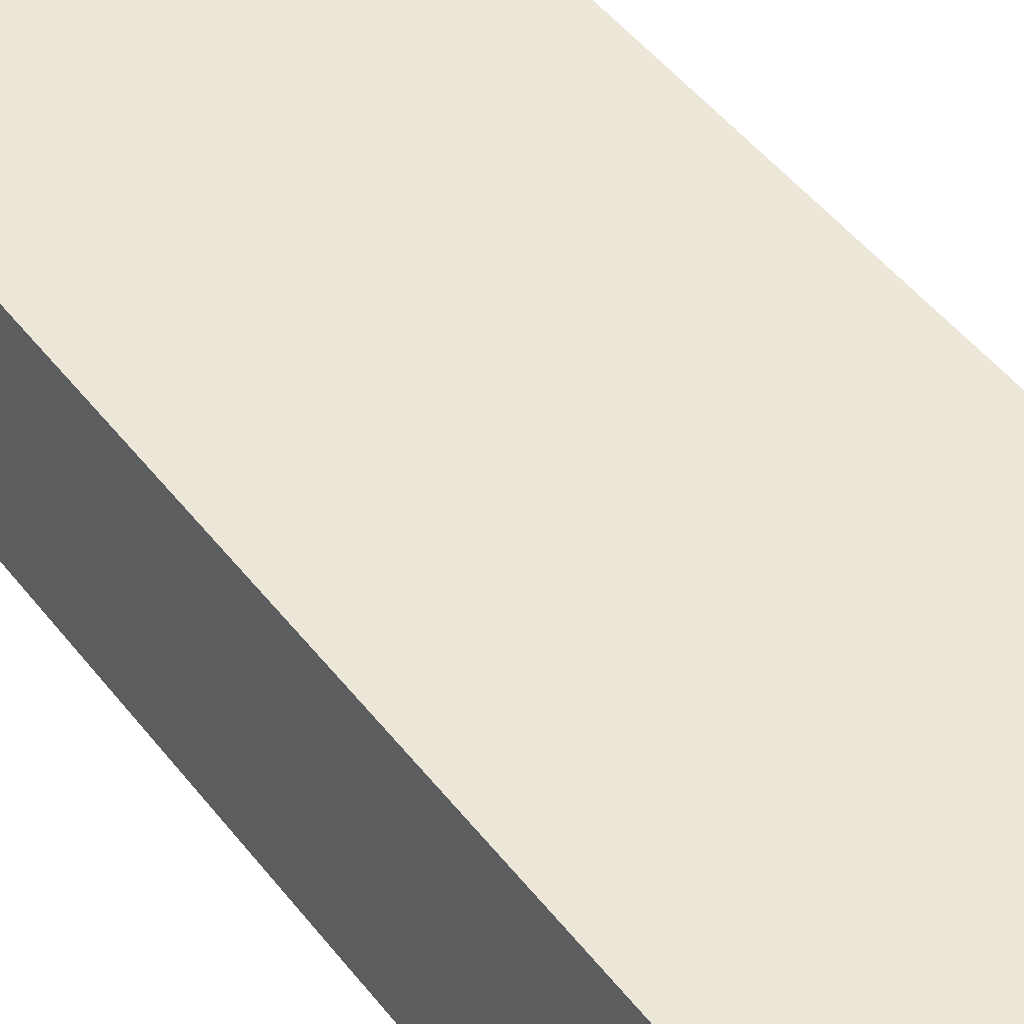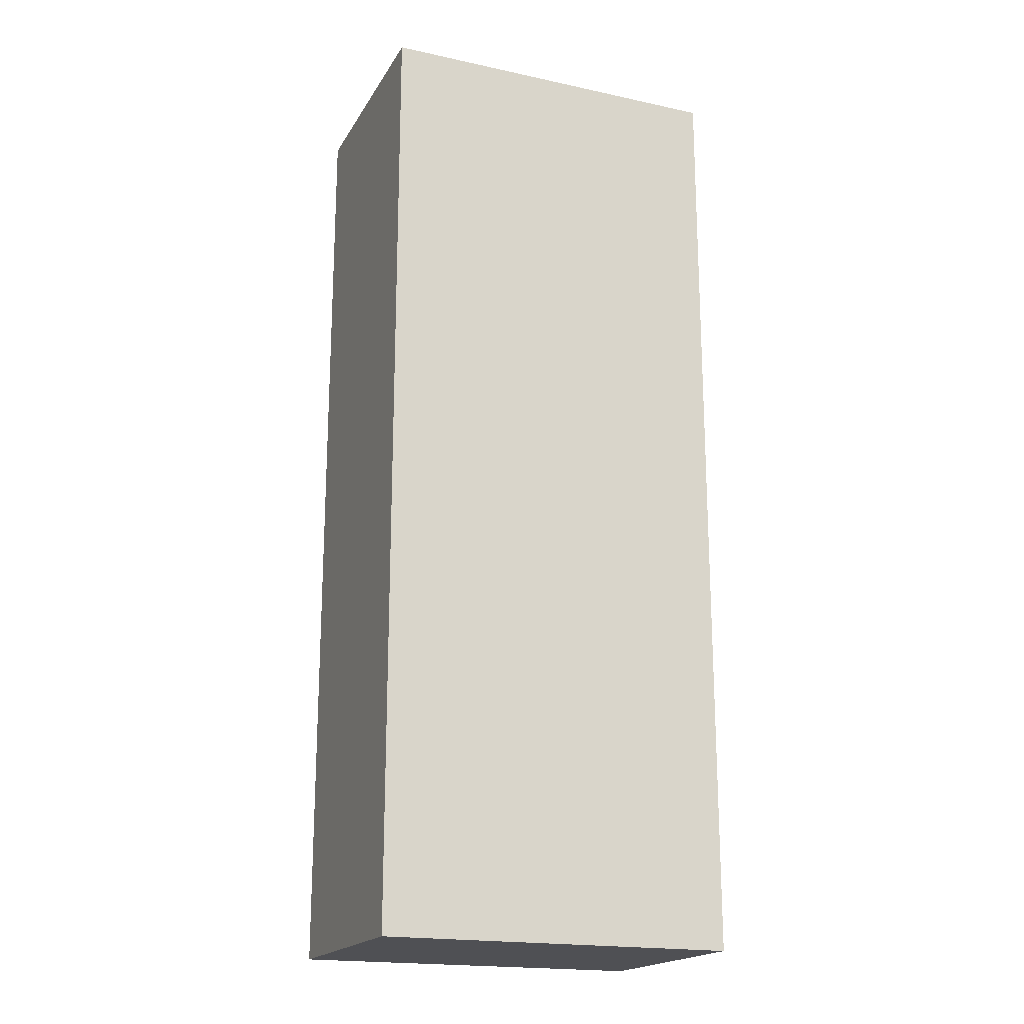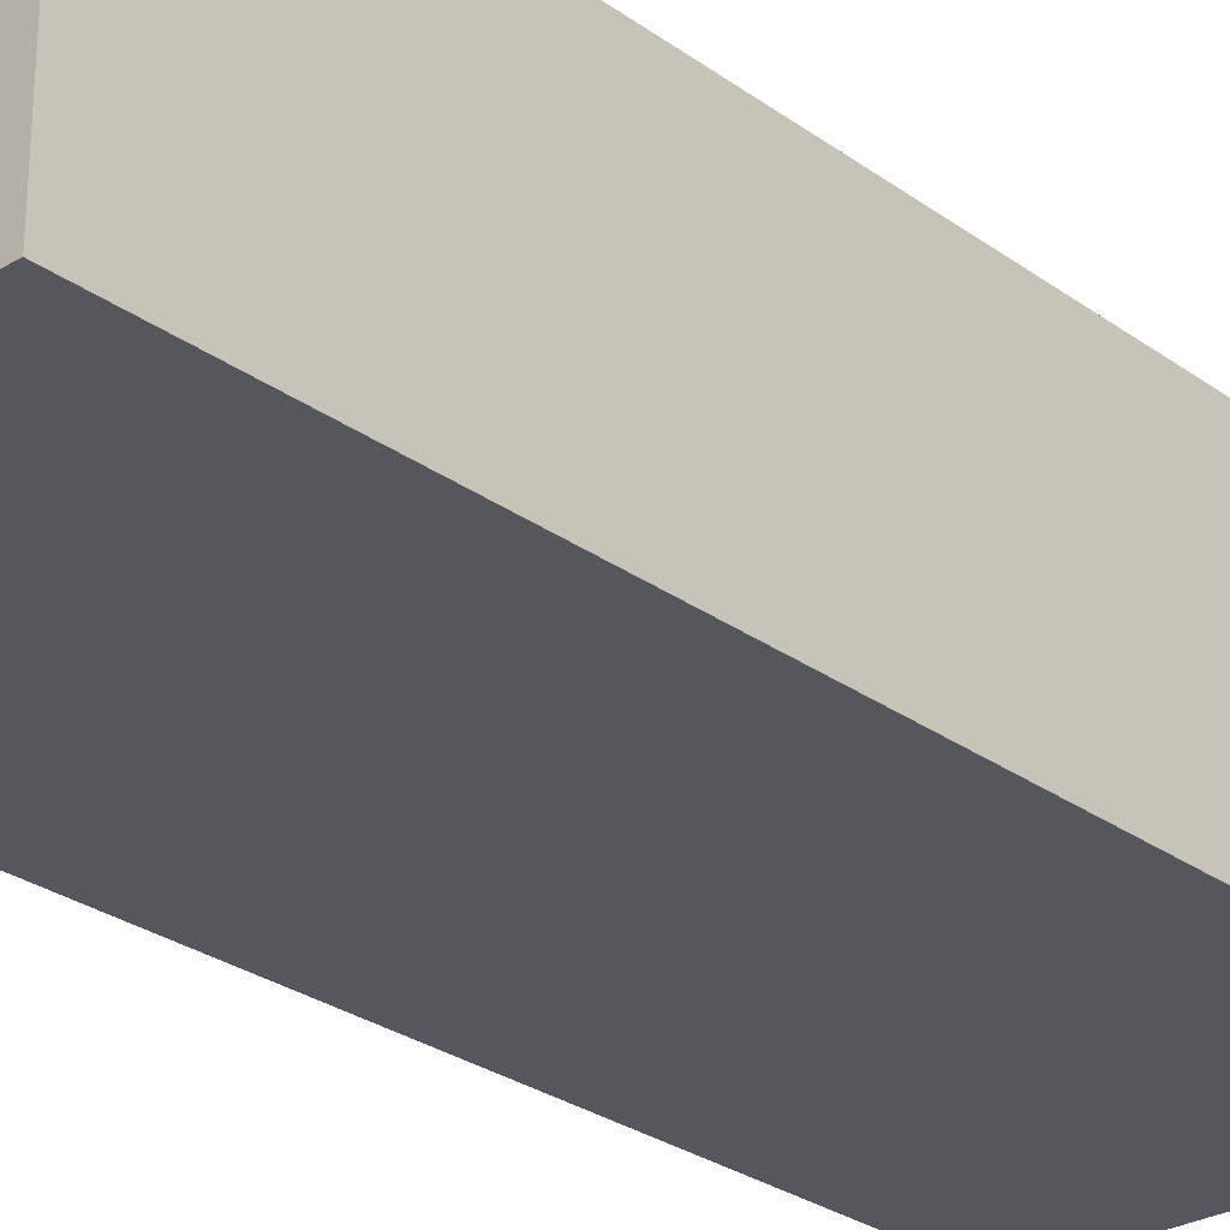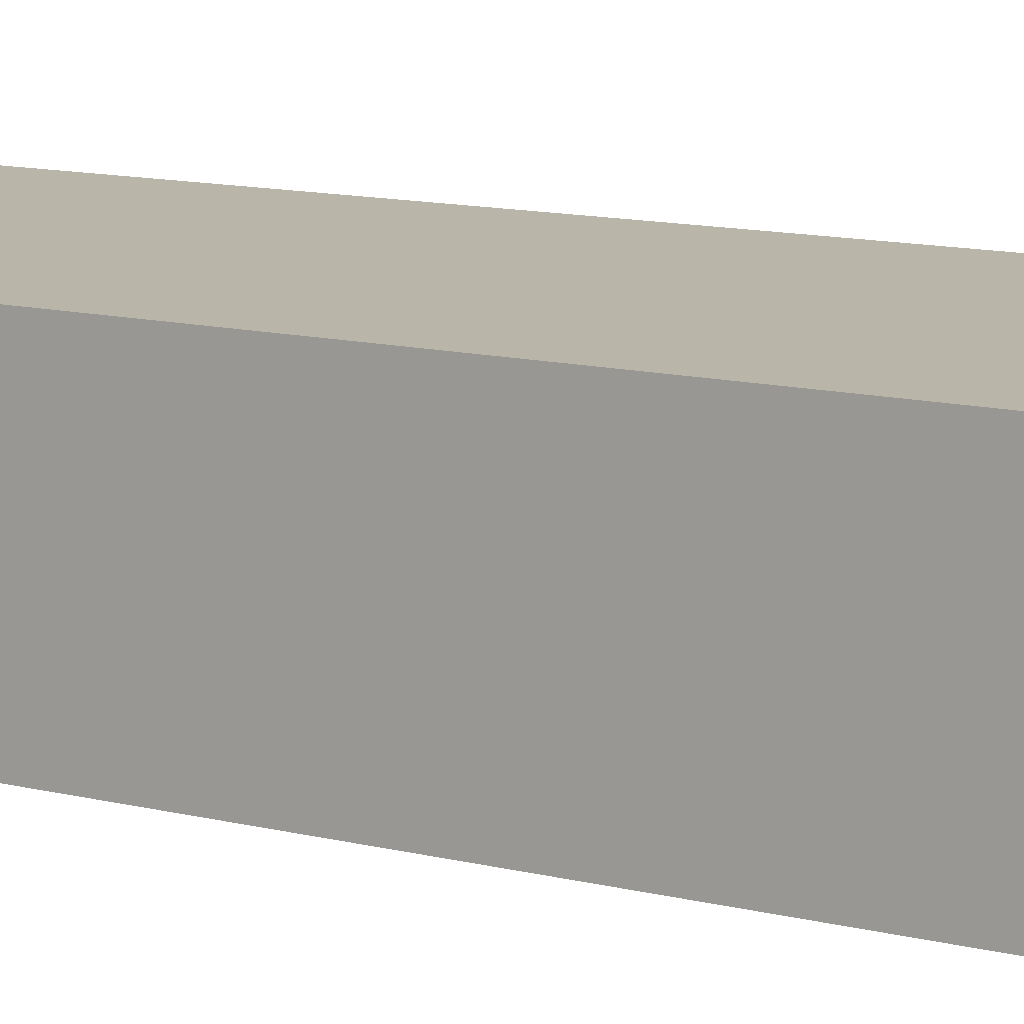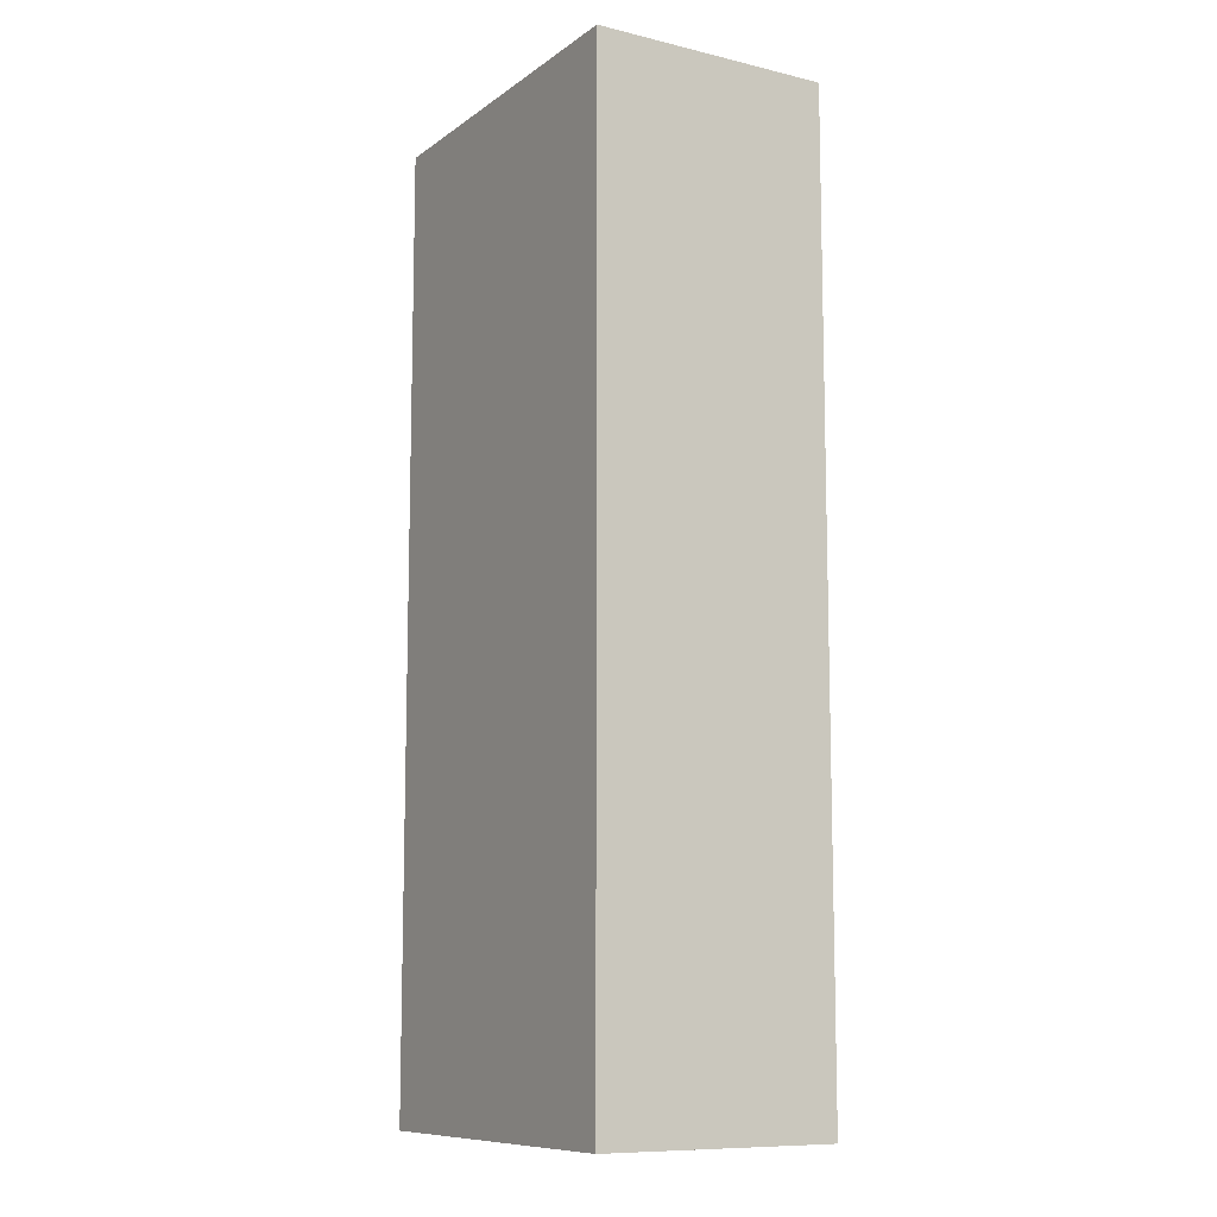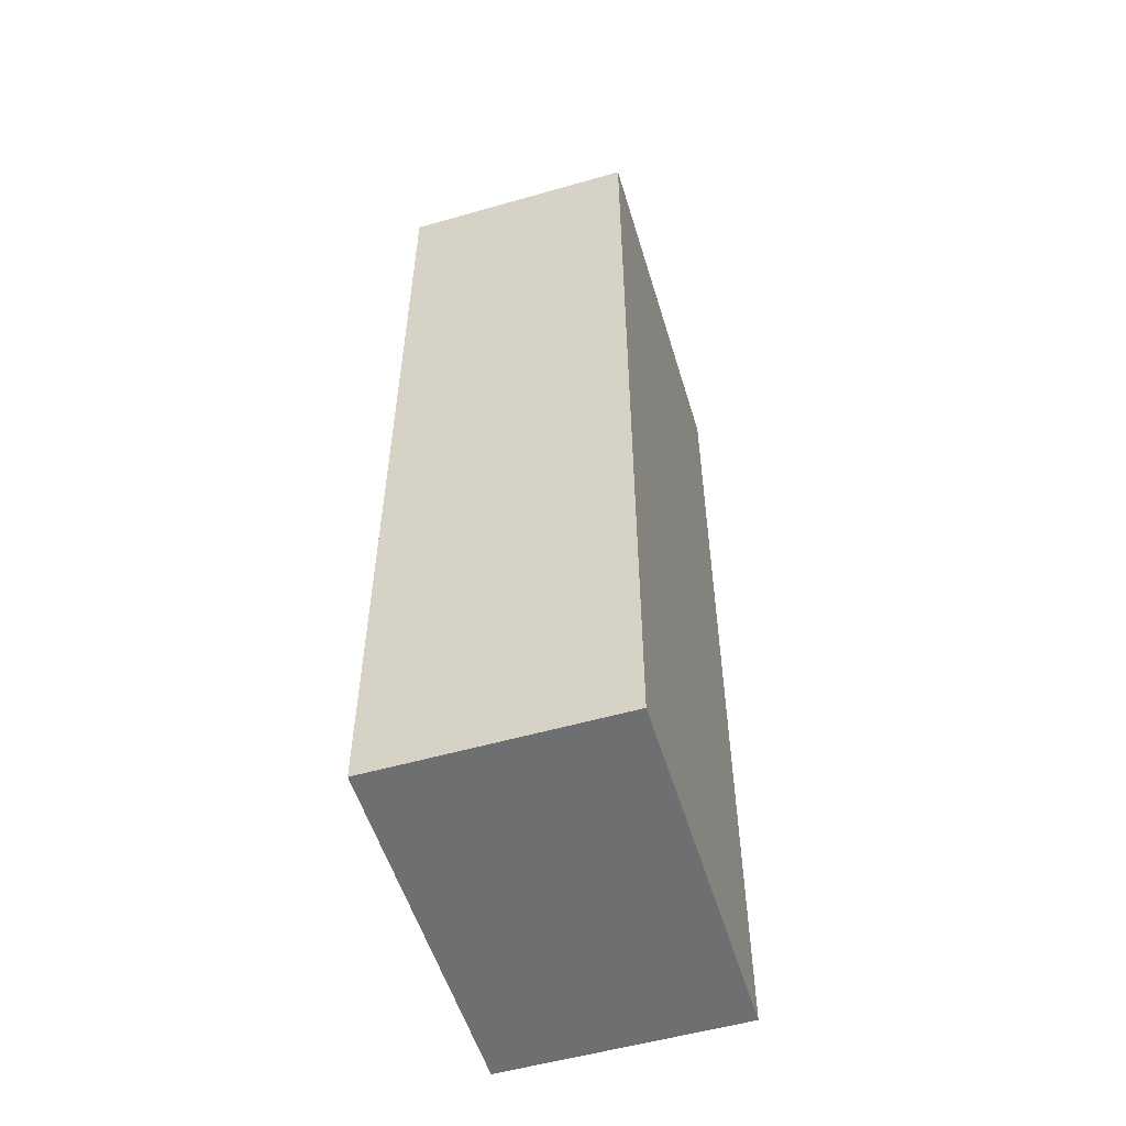
<metadata>
{"format":"obj","ext":"obj","renderer":"f3d","projection":"perspective","resolution":1024,"background":"white","views":[{"elev":50.1,"azim":-36.7,"up":"+Z"},{"elev":-19.1,"azim":-22.2,"up":"+Y"},{"elev":-27.6,"azim":-137.8,"up":"+Z"},{"elev":13.6,"azim":117.8,"up":"+Z"},{"elev":-10.1,"azim":-121.0,"up":"+Y"},{"elev":-54.6,"azim":106.8,"up":"+Y"}]}
</metadata>
<code>
o Block_3x2x8_Cube.179
v -0.5 -0.5 0.5
v -0.5 0.5 0.5
v -0.5 -0.5 -0.5
v -0.5 0.5 -0.5
v 0.5 -0.5 0.5
v 0.5 0.5 0.5
v 0.5 -0.5 -0.5
v 0.5 -0.5 0.5
v 0.5 0.5 0.5
v 0.5 -0.5 -0.5
v 1.5 -0.5 0.5
v 1.5 0.5 0.5
v 1.5 -0.5 -0.5
v 1.5 -0.5 0.5
v 1.5 0.5 0.5
v 1.5 -0.5 -0.5
v 2.5 -0.5 0.5
v 2.5 0.5 0.5
v 2.5 -0.5 -0.5
v 2.5 0.5 -0.5
v -0.5 -0.5 -0.5
v -0.5 0.5 -0.5
v -0.5 -0.5 -1.5
v -0.5 0.5 -1.5
v 0.5 -0.5 -0.5
v 0.5 -0.5 -1.5
v 0.5 0.5 -1.5
v 0.5 -0.5 -0.5
v 0.5 -0.5 -1.5
v 0.5 0.5 -1.5
v 1.5 -0.5 -0.5
v 1.5 -0.5 -1.5
v 1.5 0.5 -1.5
v 1.5 -0.5 -0.5
v 1.5 -0.5 -1.5
v 1.5 0.5 -1.5
v 2.5 -0.5 -0.5
v 2.5 0.5 -0.5
v 2.5 -0.5 -1.5
v 2.5 0.5 -1.5
v -0.5 0.5 0.5
v -0.5 1.5 0.5
v -0.5 0.5 -0.5
v -0.5 1.5 -0.5
v 0.5 0.5 0.5
v 0.5 1.5 0.5
v 0.5 0.5 0.5
v 0.5 1.5 0.5
v 1.5 0.5 0.5
v 1.5 1.5 0.5
v 1.5 0.5 0.5
v 1.5 1.5 0.5
v 2.5 0.5 0.5
v 2.5 1.5 0.5
v 2.5 0.5 -0.5
v 2.5 1.5 -0.5
v -0.5 0.5 -0.5
v -0.5 1.5 -0.5
v -0.5 0.5 -1.5
v -0.5 1.5 -1.5
v 0.5 0.5 -1.5
v 0.5 1.5 -1.5
v 0.5 0.5 -1.5
v 0.5 1.5 -1.5
v 1.5 0.5 -1.5
v 1.5 1.5 -1.5
v 1.5 0.5 -1.5
v 1.5 1.5 -1.5
v 2.5 0.5 -0.5
v 2.5 1.5 -0.5
v 2.5 0.5 -1.5
v 2.5 1.5 -1.5
v -0.5 1.5 0.5
v -0.5 2.5 0.5
v -0.5 1.5 -0.5
v -0.5 2.5 -0.5
v 0.5 1.5 0.5
v 0.5 2.5 0.5
v 0.5 1.5 0.5
v 0.5 2.5 0.5
v 1.5 1.5 0.5
v 1.5 2.5 0.5
v 1.5 1.5 0.5
v 1.5 2.5 0.5
v 2.5 1.5 0.5
v 2.5 2.5 0.5
v 2.5 1.5 -0.5
v 2.5 2.5 -0.5
v -0.5 1.5 -0.5
v -0.5 2.5 -0.5
v -0.5 1.5 -1.5
v -0.5 2.5 -1.5
v 0.5 1.5 -1.5
v 0.5 2.5 -1.5
v 0.5 1.5 -1.5
v 0.5 2.5 -1.5
v 1.5 1.5 -1.5
v 1.5 2.5 -1.5
v 1.5 1.5 -1.5
v 1.5 2.5 -1.5
v 2.5 1.5 -0.5
v 2.5 2.5 -0.5
v 2.5 1.5 -1.5
v 2.5 2.5 -1.5
v -0.5 2.5 0.5
v -0.5 3.5 0.5
v -0.5 2.5 -0.5
v -0.5 3.5 -0.5
v 0.5 2.5 0.5
v 0.5 3.5 0.5
v 0.5 2.5 0.5
v 0.5 3.5 0.5
v 1.5 2.5 0.5
v 1.5 3.5 0.5
v 1.5 2.5 0.5
v 1.5 3.5 0.5
v 2.5 2.5 0.5
v 2.5 3.5 0.5
v 2.5 2.5 -0.5
v 2.5 3.5 -0.5
v -0.5 2.5 -0.5
v -0.5 3.5 -0.5
v -0.5 2.5 -1.5
v -0.5 3.5 -1.5
v 0.5 2.5 -1.5
v 0.5 3.5 -1.5
v 0.5 2.5 -1.5
v 0.5 3.5 -1.5
v 1.5 2.5 -1.5
v 1.5 3.5 -1.5
v 1.5 2.5 -1.5
v 1.5 3.5 -1.5
v 2.5 2.5 -0.5
v 2.5 3.5 -0.5
v 2.5 2.5 -1.5
v 2.5 3.5 -1.5
v -0.5 3.5 0.5
v -0.5 4.5 0.5
v -0.5 3.5 -0.5
v -0.5 4.5 -0.5
v 0.5 3.5 0.5
v 0.5 4.5 0.5
v 0.5 3.5 0.5
v 0.5 4.5 0.5
v 1.5 3.5 0.5
v 1.5 4.5 0.5
v 1.5 3.5 0.5
v 1.5 4.5 0.5
v 2.5 3.5 0.5
v 2.5 4.5 0.5
v 2.5 3.5 -0.5
v 2.5 4.5 -0.5
v -0.5 3.5 -0.5
v -0.5 4.5 -0.5
v -0.5 3.5 -1.5
v -0.5 4.5 -1.5
v 0.5 3.5 -1.5
v 0.5 4.5 -1.5
v 0.5 3.5 -1.5
v 0.5 4.5 -1.5
v 1.5 3.5 -1.5
v 1.5 4.5 -1.5
v 1.5 3.5 -1.5
v 1.5 4.5 -1.5
v 2.5 3.5 -0.5
v 2.5 4.5 -0.5
v 2.5 3.5 -1.5
v 2.5 4.5 -1.5
v -0.5 4.5 0.5
v -0.5 5.5 0.5
v -0.5 4.5 -0.5
v -0.5 5.5 -0.5
v 0.5 4.5 0.5
v 0.5 5.5 0.5
v 0.5 4.5 0.5
v 0.5 5.5 0.5
v 1.5 4.5 0.5
v 1.5 5.5 0.5
v 1.5 4.5 0.5
v 1.5 5.5 0.5
v 2.5 4.5 0.5
v 2.5 5.5 0.5
v 2.5 4.5 -0.5
v 2.5 5.5 -0.5
v -0.5 4.5 -0.5
v -0.5 5.5 -0.5
v -0.5 4.5 -1.5
v -0.5 5.5 -1.5
v 0.5 4.5 -1.5
v 0.5 5.5 -1.5
v 0.5 4.5 -1.5
v 0.5 5.5 -1.5
v 1.5 4.5 -1.5
v 1.5 5.5 -1.5
v 1.5 4.5 -1.5
v 1.5 5.5 -1.5
v 2.5 4.5 -0.5
v 2.5 5.5 -0.5
v 2.5 4.5 -1.5
v 2.5 5.5 -1.5
v -0.5 5.5 0.5
v -0.5 6.5 0.5
v -0.5 5.5 -0.5
v -0.5 6.5 -0.5
v 0.5 5.5 0.5
v 0.5 6.5 0.5
v 0.5 5.5 0.5
v 0.5 6.5 0.5
v 1.5 5.5 0.5
v 1.5 6.5 0.5
v 1.5 5.5 0.5
v 1.5 6.5 0.5
v 2.5 5.5 0.5
v 2.5 6.5 0.5
v 2.5 5.5 -0.5
v 2.5 6.5 -0.5
v -0.5 5.5 -0.5
v -0.5 6.5 -0.5
v -0.5 5.5 -1.5
v -0.5 6.5 -1.5
v 0.5 5.5 -1.5
v 0.5 6.5 -1.5
v 0.5 5.5 -1.5
v 0.5 6.5 -1.5
v 1.5 5.5 -1.5
v 1.5 6.5 -1.5
v 1.5 5.5 -1.5
v 1.5 6.5 -1.5
v 2.5 5.5 -0.5
v 2.5 6.5 -0.5
v 2.5 5.5 -1.5
v 2.5 6.5 -1.5
v -0.5 6.5 0.5
v -0.5 7.5 0.5
v -0.5 6.5 -0.5
v -0.5 7.5 -0.5
v 0.5 6.5 0.5
v 0.5 7.5 0.5
v 0.5 7.5 -0.5
v 0.5 6.5 0.5
v 0.5 7.5 0.5
v 0.5 7.5 -0.5
v 1.5 6.5 0.5
v 1.5 7.5 0.5
v 1.5 7.5 -0.5
v 1.5 6.5 0.5
v 1.5 7.5 0.5
v 1.5 7.5 -0.5
v 2.5 6.5 0.5
v 2.5 7.5 0.5
v 2.5 6.5 -0.5
v 2.5 7.5 -0.5
v -0.5 6.5 -0.5
v -0.5 7.5 -0.5
v -0.5 6.5 -1.5
v -0.5 7.5 -1.5
v 0.5 7.5 -0.5
v 0.5 6.5 -1.5
v 0.5 7.5 -1.5
v 0.5 7.5 -0.5
v 0.5 6.5 -1.5
v 0.5 7.5 -1.5
v 1.5 7.5 -0.5
v 1.5 6.5 -1.5
v 1.5 7.5 -1.5
v 1.5 7.5 -0.5
v 1.5 6.5 -1.5
v 1.5 7.5 -1.5
v 2.5 6.5 -0.5
v 2.5 7.5 -0.5
v 2.5 6.5 -1.5
v 2.5 7.5 -1.5
f 1 2 4 3
f 5 6 2 1
f 3 7 5 1
f 11 12 9 8
f 10 13 11 8
f 19 20 18 17
f 17 18 15 14
f 16 19 17 14
f 21 22 24 23
f 23 24 27 26
f 23 26 25 21
f 29 30 33 32
f 29 32 31 28
f 35 36 40 39
f 39 40 38 37
f 35 39 37 34
f 41 42 44 43
f 45 46 42 41
f 49 50 48 47
f 55 56 54 53
f 53 54 52 51
f 57 58 60 59
f 59 60 62 61
f 63 64 66 65
f 67 68 72 71
f 71 72 70 69
f 73 74 76 75
f 77 78 74 73
f 81 82 80 79
f 87 88 86 85
f 85 86 84 83
f 89 90 92 91
f 91 92 94 93
f 95 96 98 97
f 99 100 104 103
f 103 104 102 101
f 105 106 108 107
f 109 110 106 105
f 113 114 112 111
f 119 120 118 117
f 117 118 116 115
f 121 122 124 123
f 123 124 126 125
f 127 128 130 129
f 131 132 136 135
f 135 136 134 133
f 137 138 140 139
f 141 142 138 137
f 145 146 144 143
f 151 152 150 149
f 149 150 148 147
f 153 154 156 155
f 155 156 158 157
f 159 160 162 161
f 163 164 168 167
f 167 168 166 165
f 169 170 172 171
f 173 174 170 169
f 177 178 176 175
f 183 184 182 181
f 181 182 180 179
f 185 186 188 187
f 187 188 190 189
f 191 192 194 193
f 195 196 200 199
f 199 200 198 197
f 201 202 204 203
f 205 206 202 201
f 209 210 208 207
f 215 216 214 213
f 213 214 212 211
f 217 218 220 219
f 219 220 222 221
f 223 224 226 225
f 227 228 232 231
f 231 232 230 229
f 233 234 236 235
f 237 238 234 233
f 239 236 234 238
f 243 244 241 240
f 245 242 241 244
f 251 252 250 249
f 249 250 247 246
f 252 248 247 250
f 253 254 256 255
f 255 256 259 258
f 259 256 254 257
f 261 262 265 264
f 265 262 260 263
f 267 268 272 271
f 271 272 270 269
f 272 268 266 270

</code>
